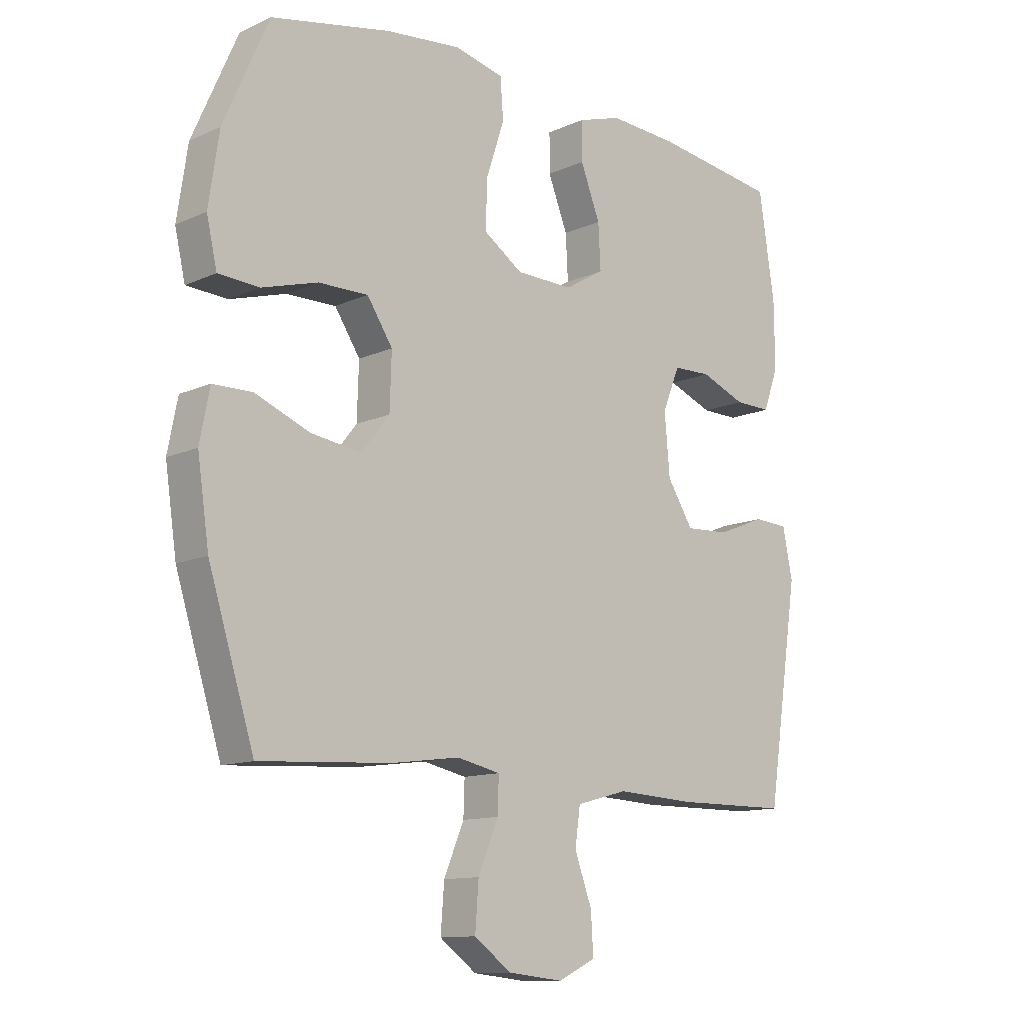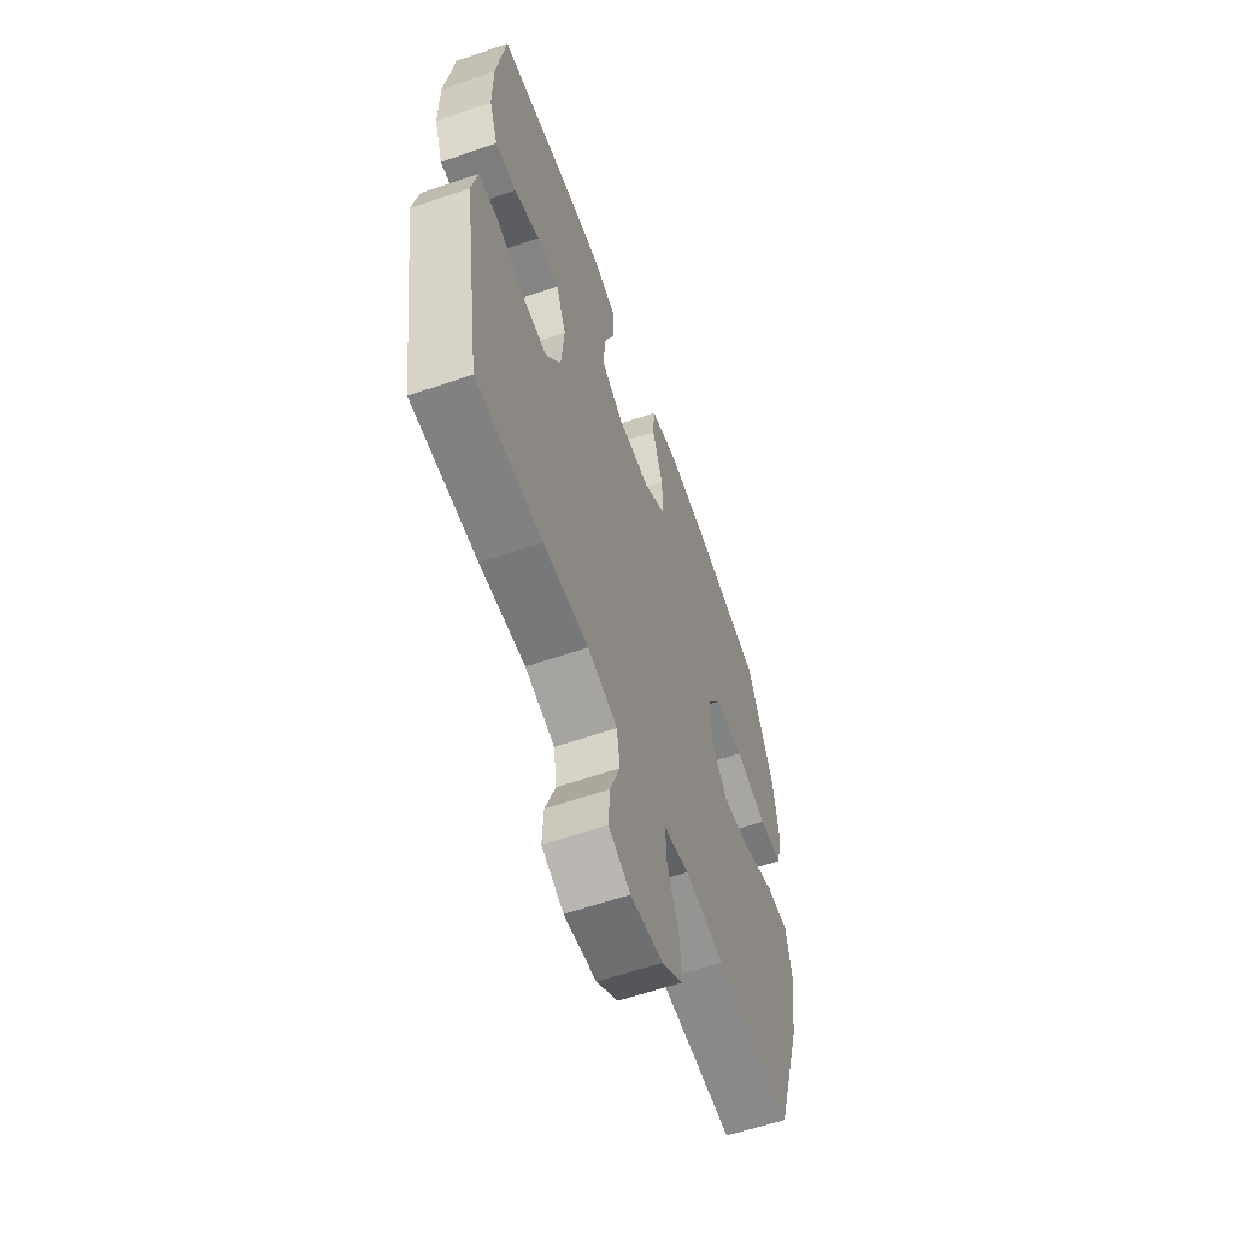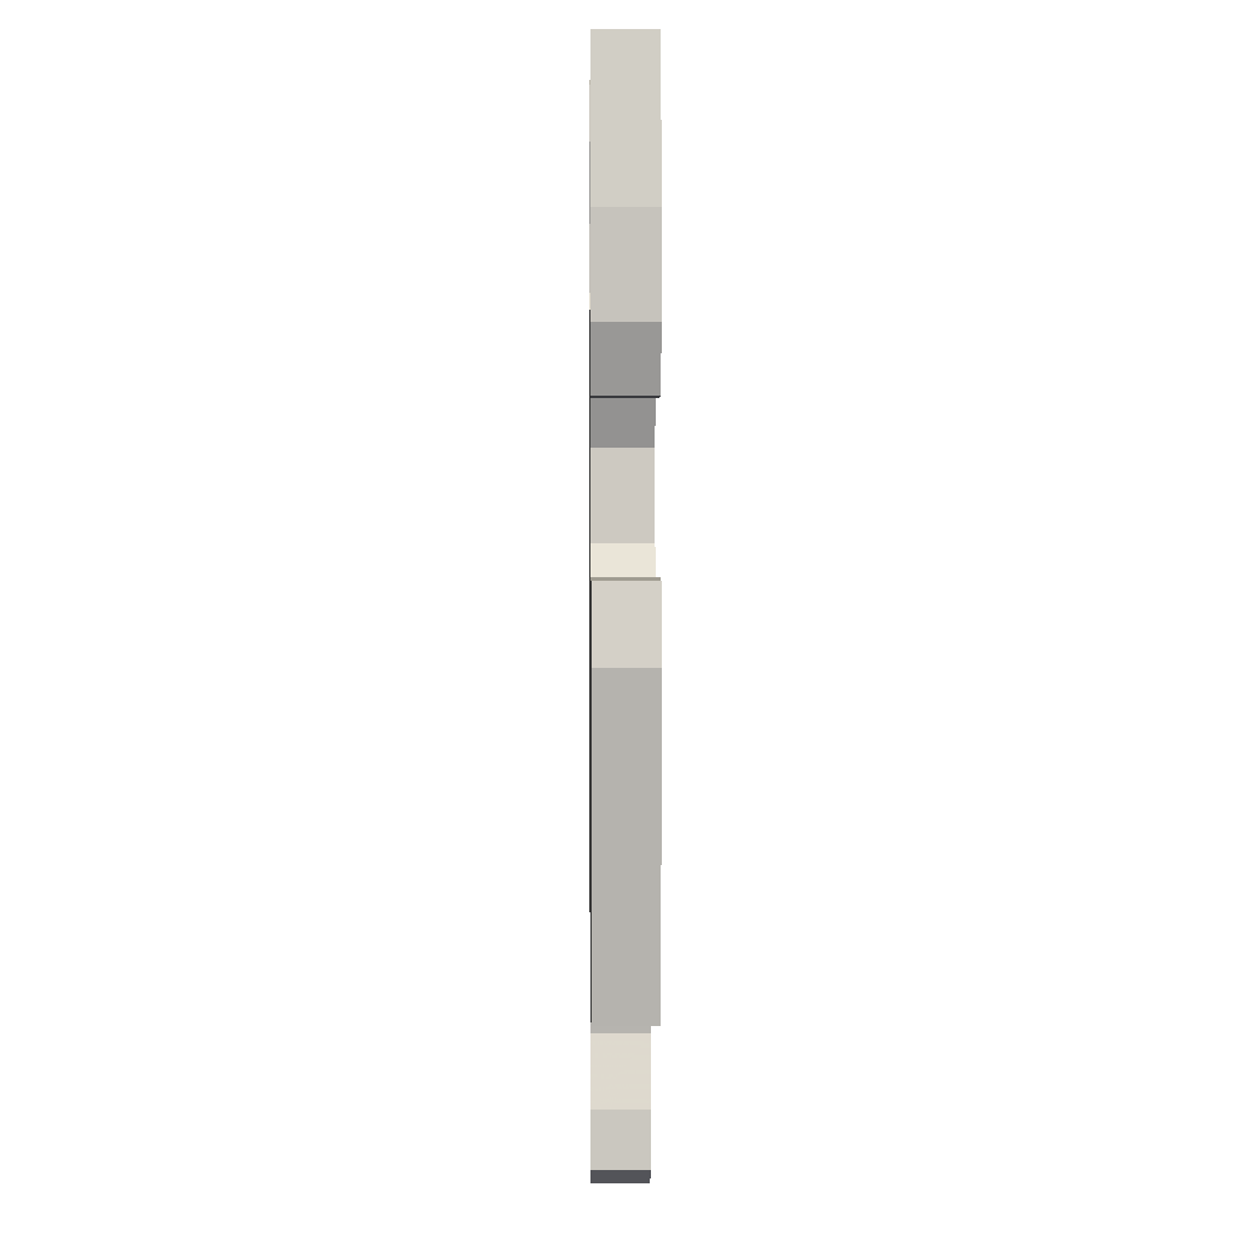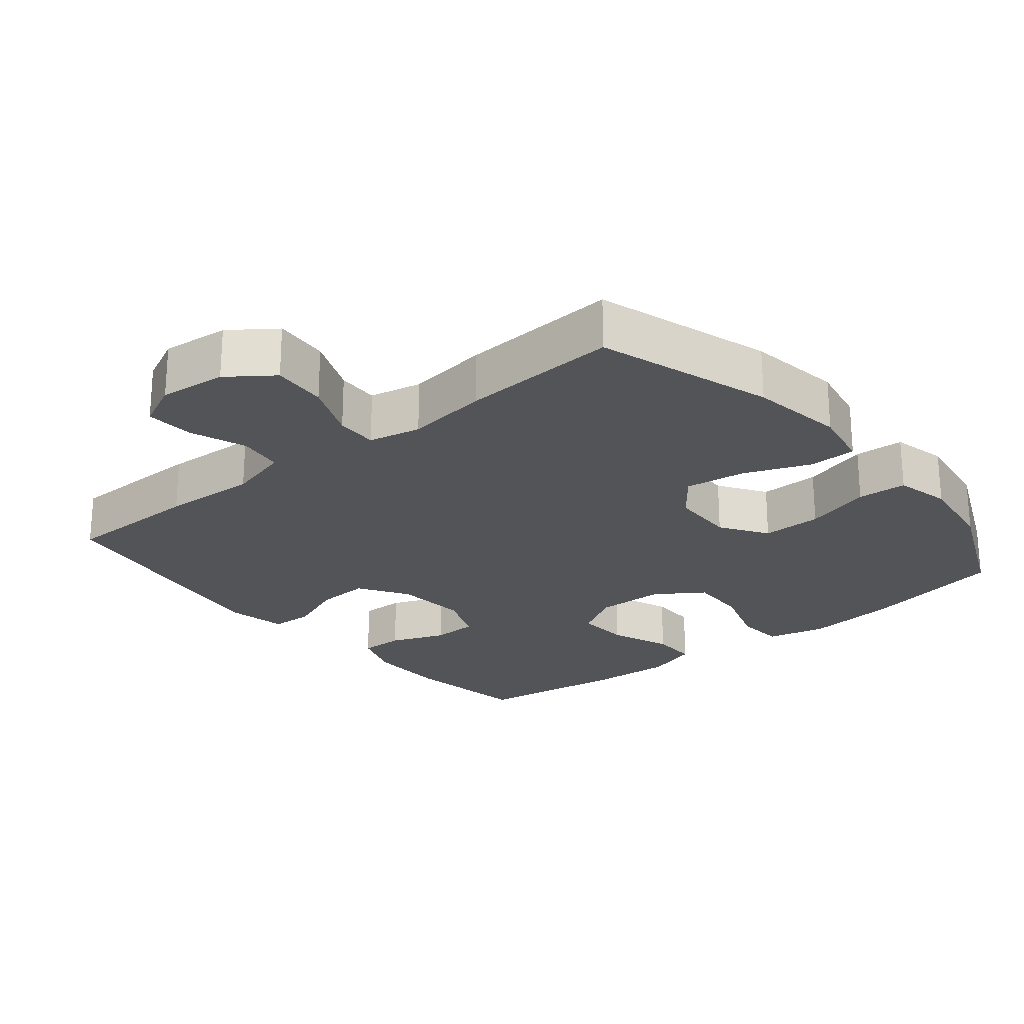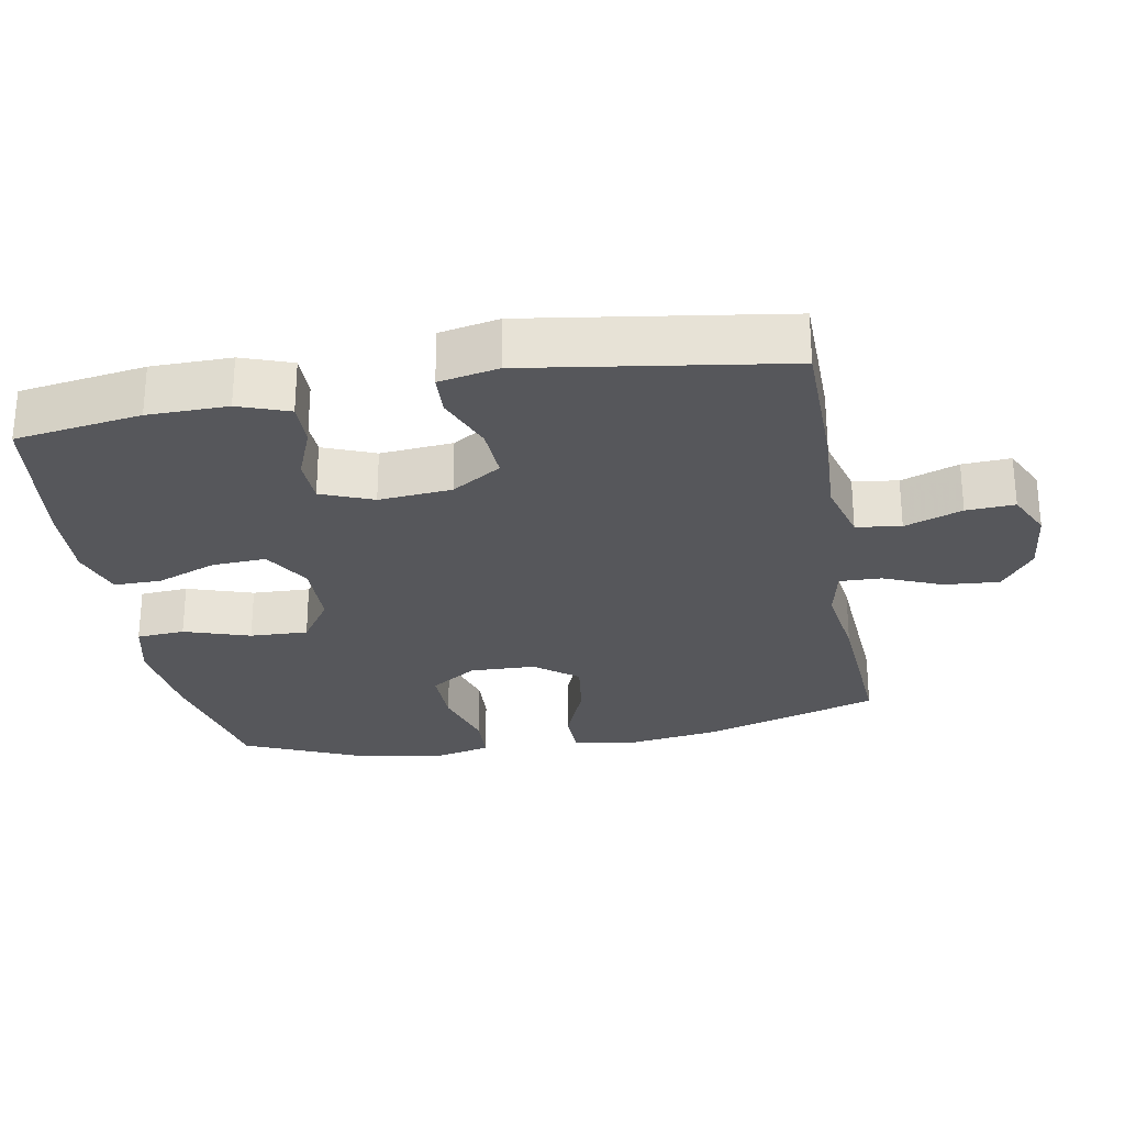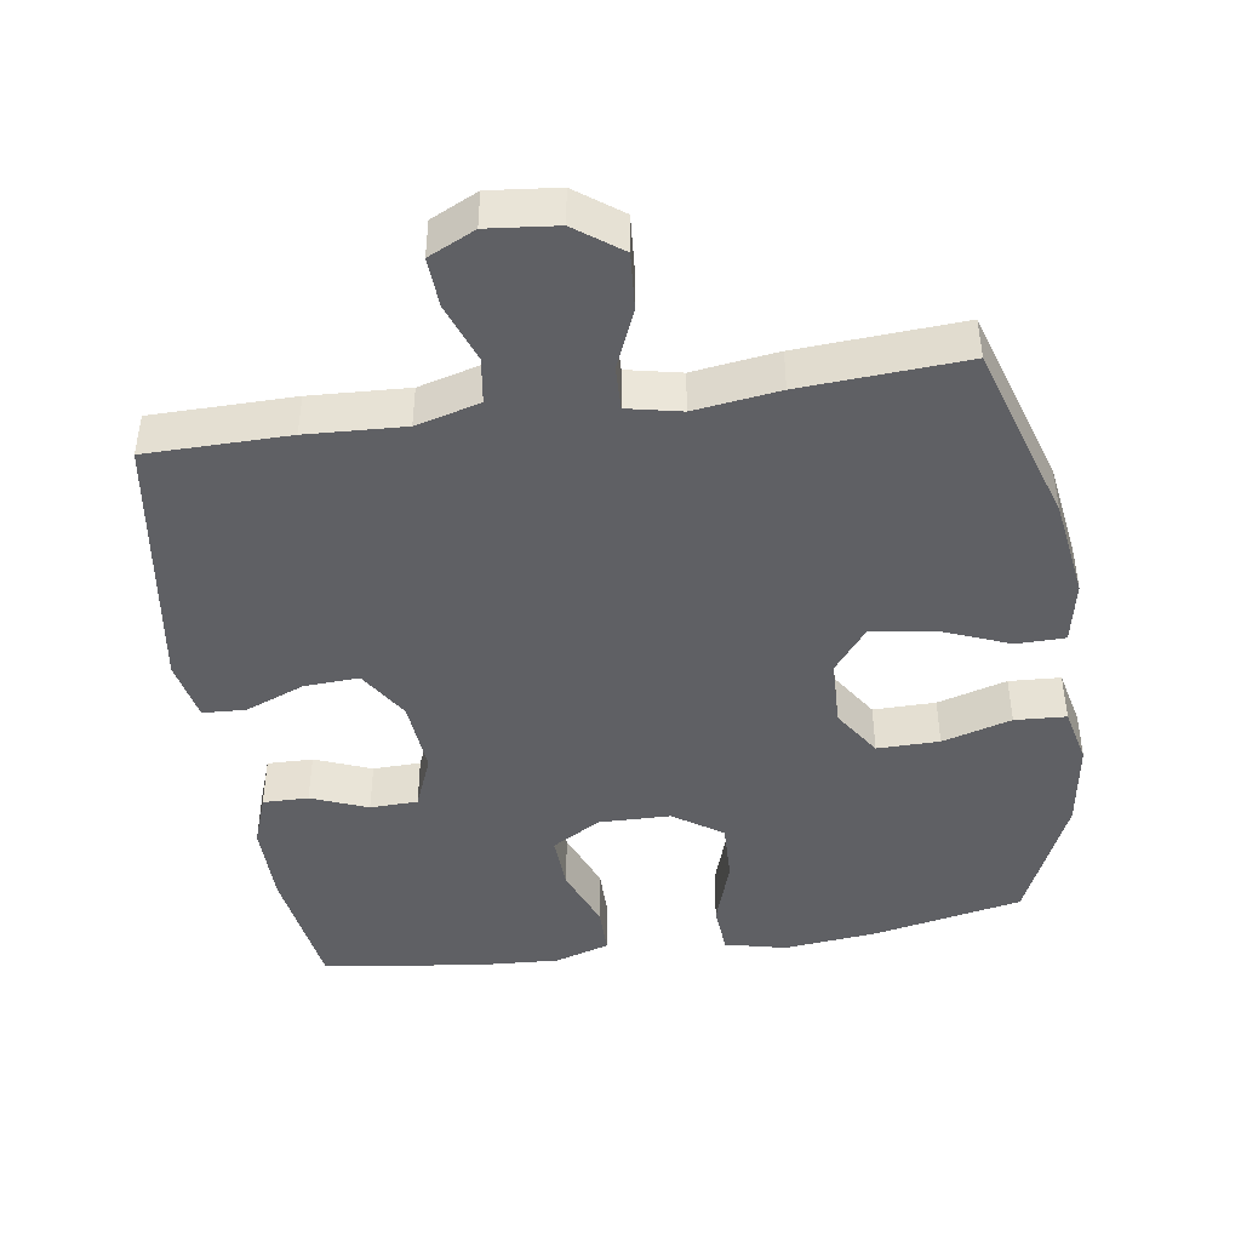
<metadata>
{"format":"obj","ext":"obj","renderer":"f3d","projection":"perspective","resolution":1024,"background":"white","views":[{"elev":-12.1,"azim":-43.3,"up":"+Z"},{"elev":-60.0,"azim":109.5,"up":"+Z"},{"elev":1.6,"azim":89.3,"up":"+Z"},{"elev":-23.6,"azim":-140.5,"up":"+Y"},{"elev":-27.2,"azim":100.3,"up":"+Y"},{"elev":-44.7,"azim":-171.5,"up":"+Y"}]}
</metadata>
<code>
v -0.5 0.07 -0.5
v -0.579 0.07 -0.248
v -0.599 0.07 -0.112
v -0.582 0.07 -0.025
v -0.514 0.07 -0.024
v -0.419 0.07 -0.062
v -0.332 0.07 -0.074
v -0.284 0.07 -0.013
v -0.281 0.07 0.081
v -0.325 0.07 0.148
v -0.411 0.07 0.147
v -0.507 0.07 0.119
v -0.578 0.07 0.123
v -0.596 0.07 0.202
v -0.578 0.07 0.323
v -0.5 0.07 0.5
v -0.294 0.07 0.542
v -0.163 0.07 0.556
v -0.078 0.07 0.536
v -0.073 0.07 0.467
v -0.104 0.07 0.373
v -0.107 0.07 0.29
v -0.039 0.07 0.244
v 0.06 0.07 0.242
v 0.128 0.07 0.282
v 0.124 0.07 0.359
v 0.09 0.07 0.446
v 0.09 0.07 0.513
v 0.166 0.07 0.537
v 0.285 0.07 0.53
v 0.5 0.07 0.5
v 0.527 0.07 0.32
v 0.528 0.07 0.206
v 0.502 0.07 0.134
v 0.439 0.07 0.135
v 0.361 0.07 0.166
v 0.295 0.07 0.164
v 0.265 0.07 0.09
v 0.274 0.07 -0.014
v 0.319 0.07 -0.085
v 0.395 0.07 -0.081
v 0.478 0.07 -0.048
v 0.538 0.07 -0.051
v 0.555 0.07 -0.136
v 0.5 0.07 -0.5
v 0.302 0.07 -0.502
v 0.166 0.07 -0.495
v 0.077 0.07 -0.519
v 0.068 0.07 -0.583
v 0.098 0.07 -0.665
v 0.102 0.07 -0.734
v 0.037 0.07 -0.765
v -0.059 0.07 -0.755
v -0.123 0.07 -0.708
v -0.117 0.07 -0.629
v -0.082 0.07 -0.546
v -0.08 0.07 -0.486
v -0.155 0.07 -0.47
v -0.273 0.07 -0.486
v -0.5 0 -0.5
v -0.579 0 -0.248
v -0.599 0 -0.112
v -0.582 0 -0.025
v -0.514 0 -0.024
v -0.419 0 -0.062
v -0.332 0 -0.074
v -0.284 0 -0.013
v -0.281 0 0.081
v -0.325 0 0.148
v -0.411 0 0.147
v -0.507 0 0.119
v -0.578 0 0.123
v -0.596 0 0.202
v -0.578 0 0.323
v -0.5 0 0.5
v -0.294 0 0.542
v -0.163 0 0.556
v -0.078 0 0.536
v -0.073 0 0.467
v -0.104 0 0.373
v -0.107 0 0.29
v -0.039 0 0.244
v 0.06 0 0.242
v 0.128 0 0.282
v 0.124 0 0.359
v 0.09 0 0.446
v 0.09 0 0.513
v 0.166 0 0.537
v 0.285 0 0.53
v 0.5 0 0.5
v 0.527 0 0.32
v 0.528 0 0.206
v 0.502 0 0.134
v 0.439 0 0.135
v 0.361 0 0.166
v 0.295 0 0.164
v 0.265 0 0.09
v 0.274 0 -0.014
v 0.319 0 -0.085
v 0.395 0 -0.081
v 0.478 0 -0.048
v 0.538 0 -0.051
v 0.555 0 -0.136
v 0.5 0 -0.5
v 0.302 0 -0.502
v 0.166 0 -0.495
v 0.077 0 -0.519
v 0.068 0 -0.583
v 0.098 0 -0.665
v 0.102 0 -0.734
v 0.037 0 -0.765
v -0.059 0 -0.755
v -0.123 0 -0.708
v -0.117 0 -0.629
v -0.082 0 -0.546
v -0.08 0 -0.486
v -0.155 0 -0.47
v -0.273 0 -0.486
f 4 5 6
f 3 4 6
f 2 3 6
f 1 2 6
f 59 1 6
f 58 59 6
f 57 58 6 7
f 54 55 56
f 53 54 56
f 52 53 56
f 51 52 56
f 50 51 56
f 49 50 56
f 48 49 56 57
f 57 7 8
f 48 57 8
f 47 48 8
f 45 46 47
f 44 45 47
f 43 44 47
f 42 43 47
f 41 42 47
f 40 41 47
f 47 8 9
f 40 47 9
f 39 40 9
f 34 35 36
f 33 34 36
f 32 33 36
f 31 32 36
f 30 31 36
f 29 30 36
f 28 29 36
f 27 28 36
f 26 27 36
f 25 26 36 37
f 24 25 37 38
f 19 20 21
f 18 19 21
f 17 18 21
f 16 17 21
f 15 16 21
f 14 15 21
f 13 14 21
f 12 13 21
f 11 12 21
f 10 11 21 22
f 39 9 10
f 38 39 10
f 24 38 10
f 23 24 10
f 10 22 23
f 65 64 63
f 65 63 62
f 65 62 61
f 65 61 60
f 65 60 118
f 65 118 117
f 66 65 117 116
f 115 114 113
f 115 113 112
f 115 112 111
f 115 111 110
f 115 110 109
f 115 109 108
f 116 115 108 107
f 67 66 116
f 67 116 107
f 67 107 106
f 106 105 104
f 106 104 103
f 106 103 102
f 106 102 101
f 106 101 100
f 106 100 99
f 68 67 106
f 68 106 99
f 68 99 98
f 95 94 93
f 95 93 92
f 95 92 91
f 95 91 90
f 95 90 89
f 95 89 88
f 95 88 87
f 95 87 86
f 95 86 85
f 96 95 85 84
f 97 96 84 83
f 80 79 78
f 80 78 77
f 80 77 76
f 80 76 75
f 80 75 74
f 80 74 73
f 80 73 72
f 80 72 71
f 80 71 70
f 81 80 70 69
f 69 68 98
f 69 98 97
f 69 97 83
f 69 83 82
f 82 81 69
f 1 60 61 2
f 2 61 62 3
f 3 62 63 4
f 4 63 64 5
f 5 64 65 6
f 6 65 66 7
f 7 66 67 8
f 8 67 68 9
f 9 68 69 10
f 10 69 70 11
f 11 70 71 12
f 12 71 72 13
f 13 72 73 14
f 14 73 74 15
f 15 74 75 16
f 16 75 76 17
f 17 76 77 18
f 18 77 78 19
f 19 78 79 20
f 20 79 80 21
f 21 80 81 22
f 22 81 82 23
f 23 82 83 24
f 24 83 84 25
f 25 84 85 26
f 26 85 86 27
f 27 86 87 28
f 28 87 88 29
f 29 88 89 30
f 30 89 90 31
f 31 90 91 32
f 32 91 92 33
f 33 92 93 34
f 34 93 94 35
f 35 94 95 36
f 36 95 96 37
f 37 96 97 38
f 38 97 98 39
f 39 98 99 40
f 40 99 100 41
f 41 100 101 42
f 42 101 102 43
f 43 102 103 44
f 44 103 104 45
f 45 104 105 46
f 46 105 106 47
f 47 106 107 48
f 48 107 108 49
f 49 108 109 50
f 50 109 110 51
f 51 110 111 52
f 52 111 112 53
f 53 112 113 54
f 54 113 114 55
f 55 114 115 56
f 56 115 116 57
f 57 116 117 58
f 58 117 118 59
f 59 118 60 1

</code>
